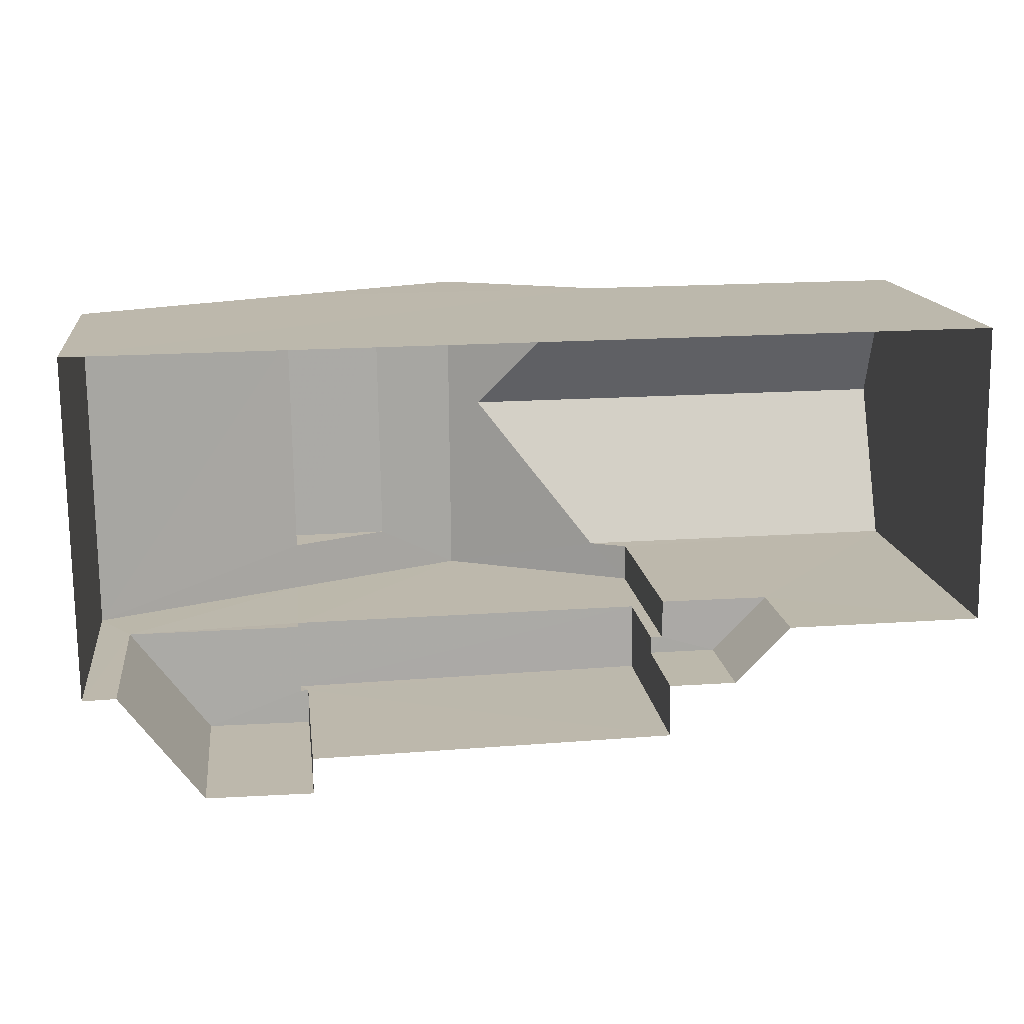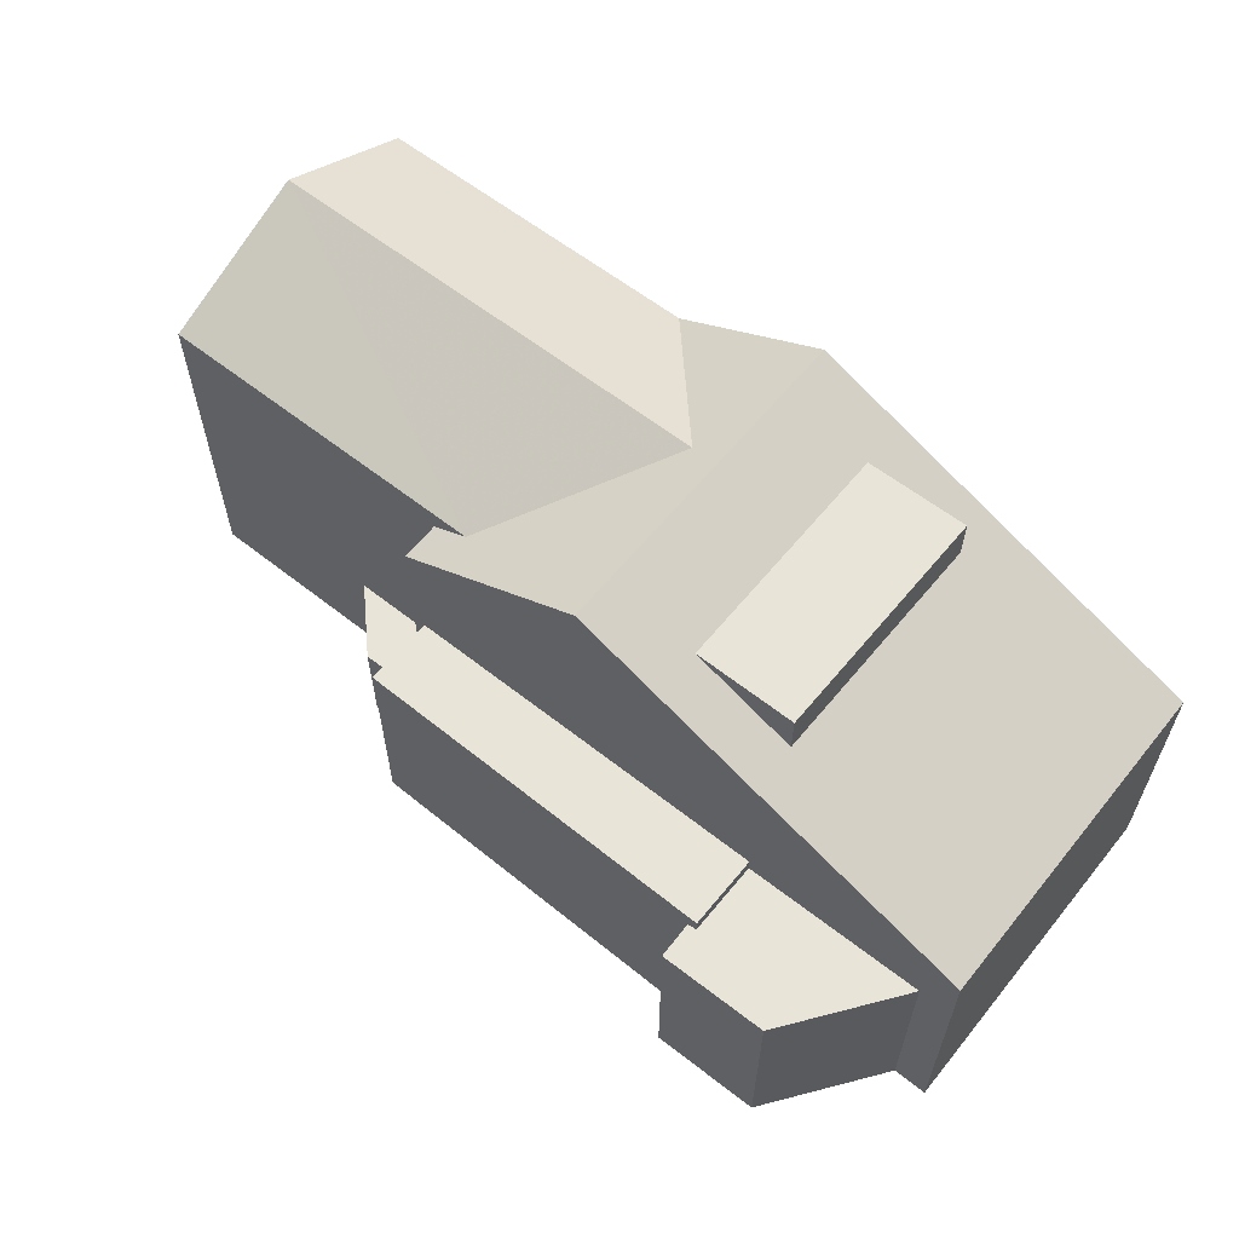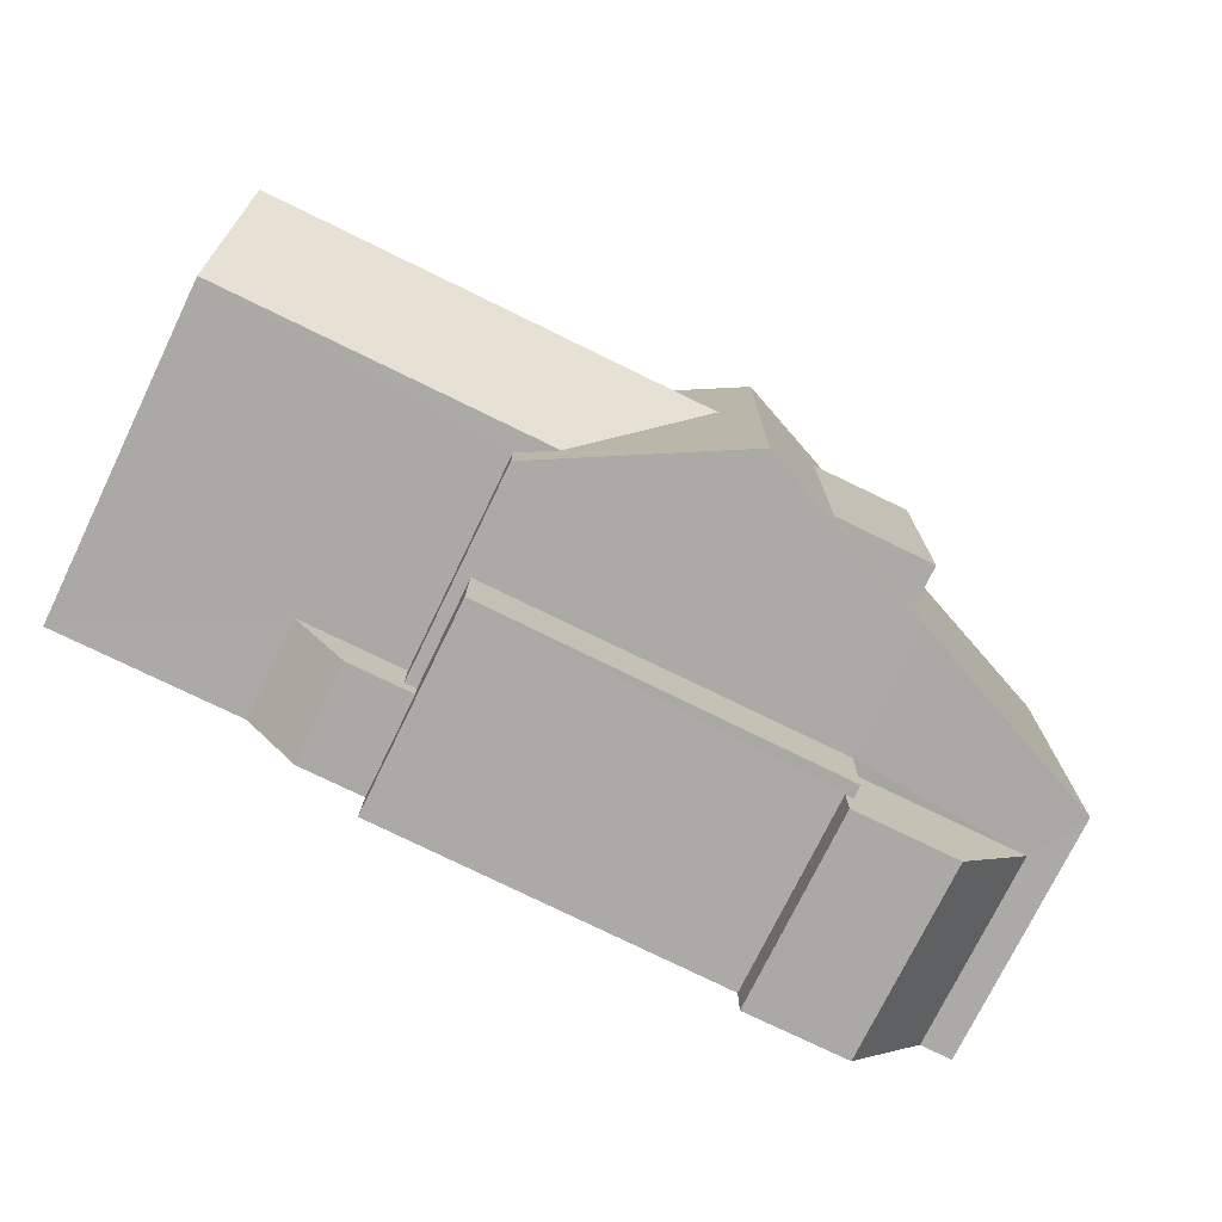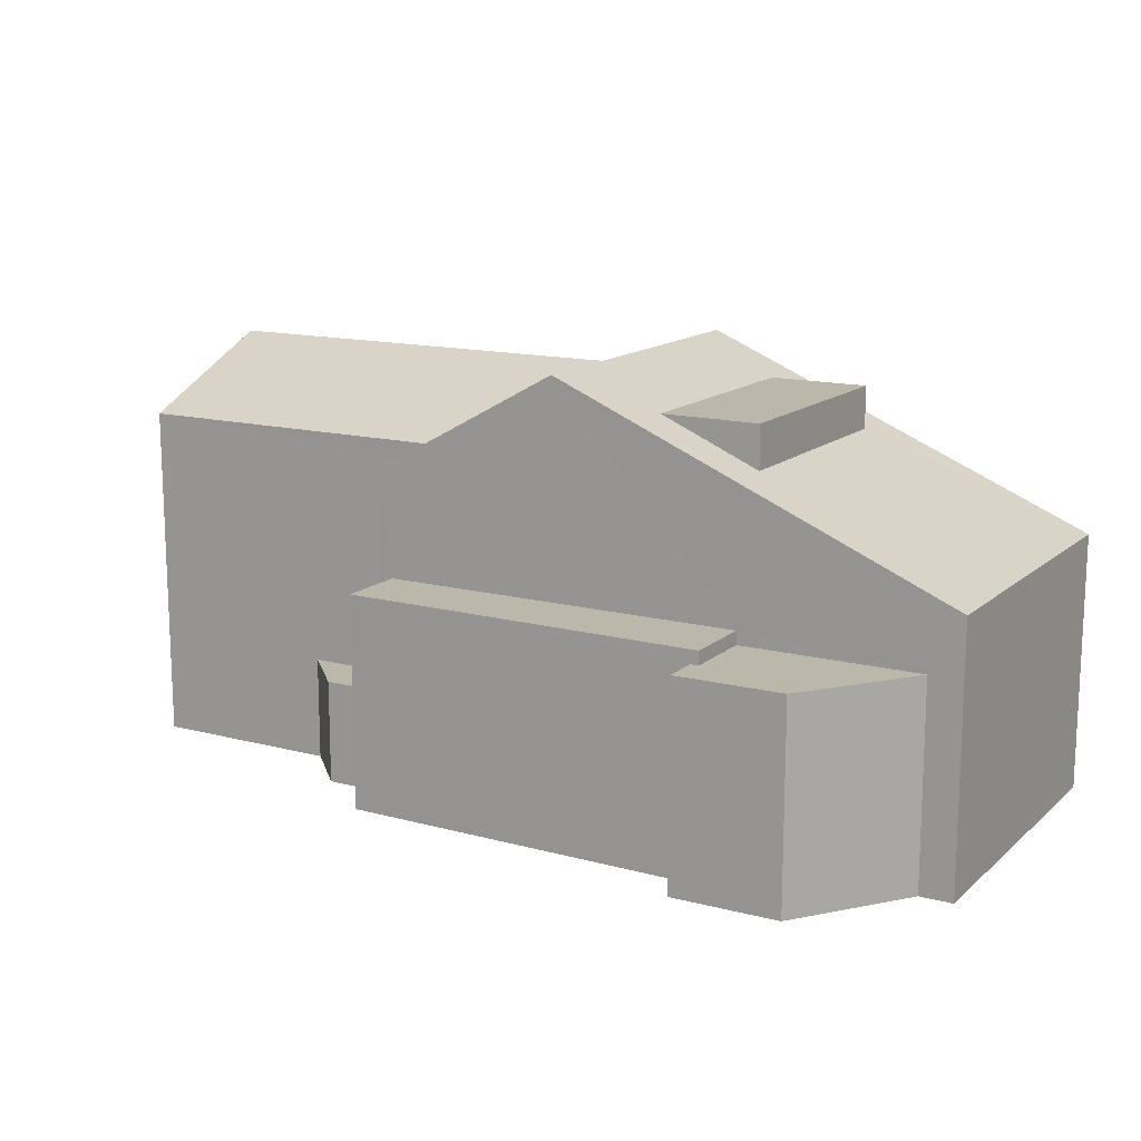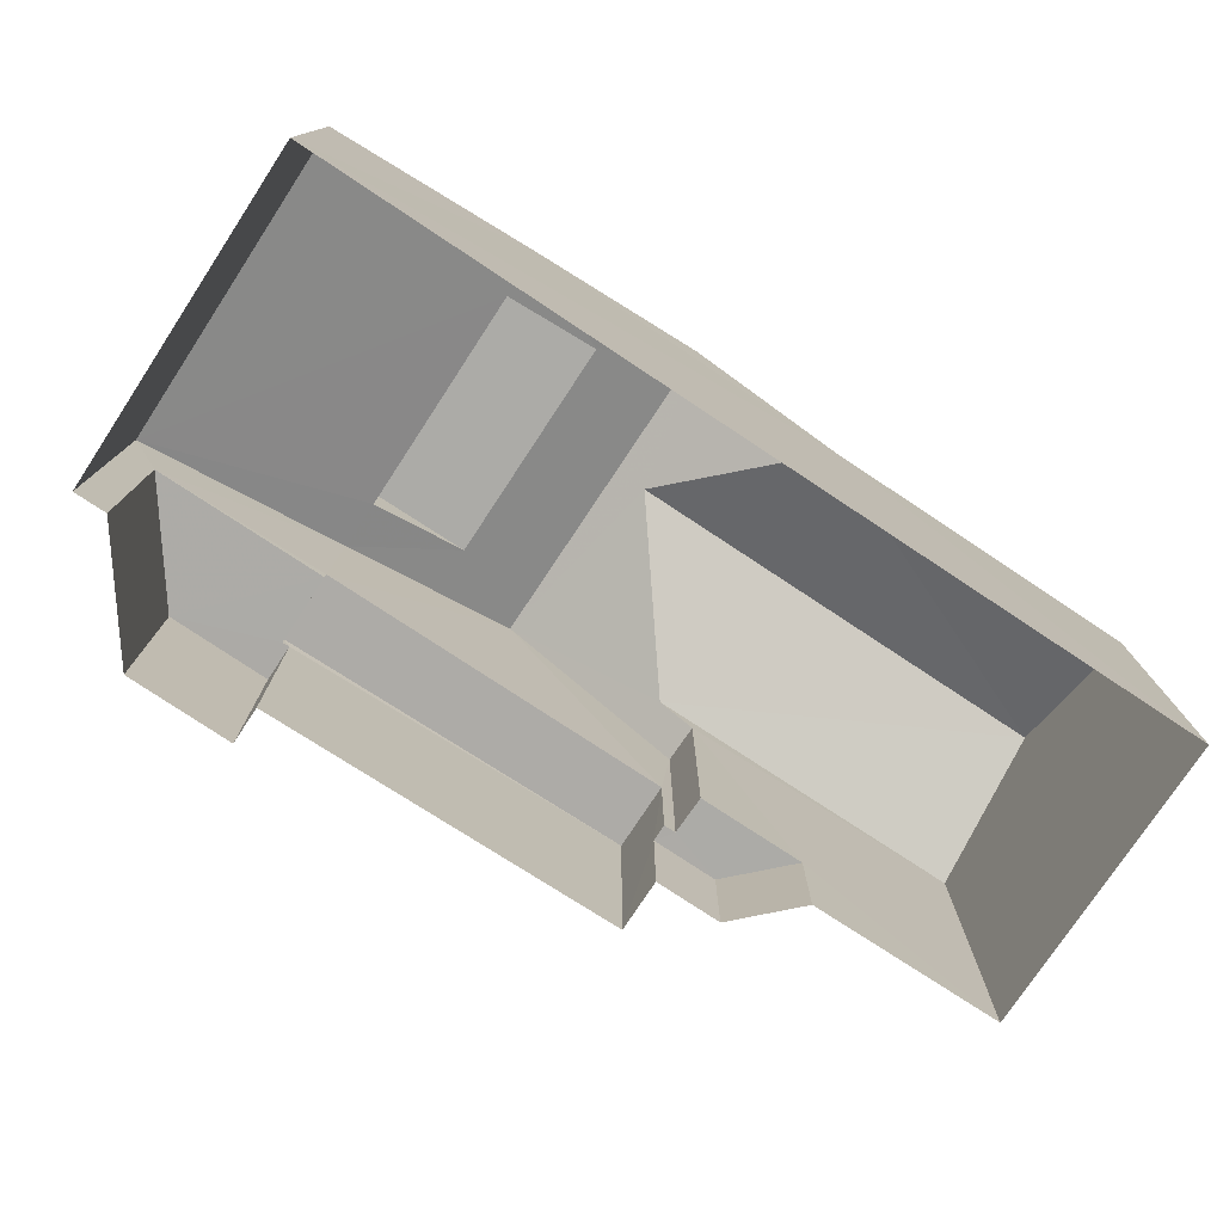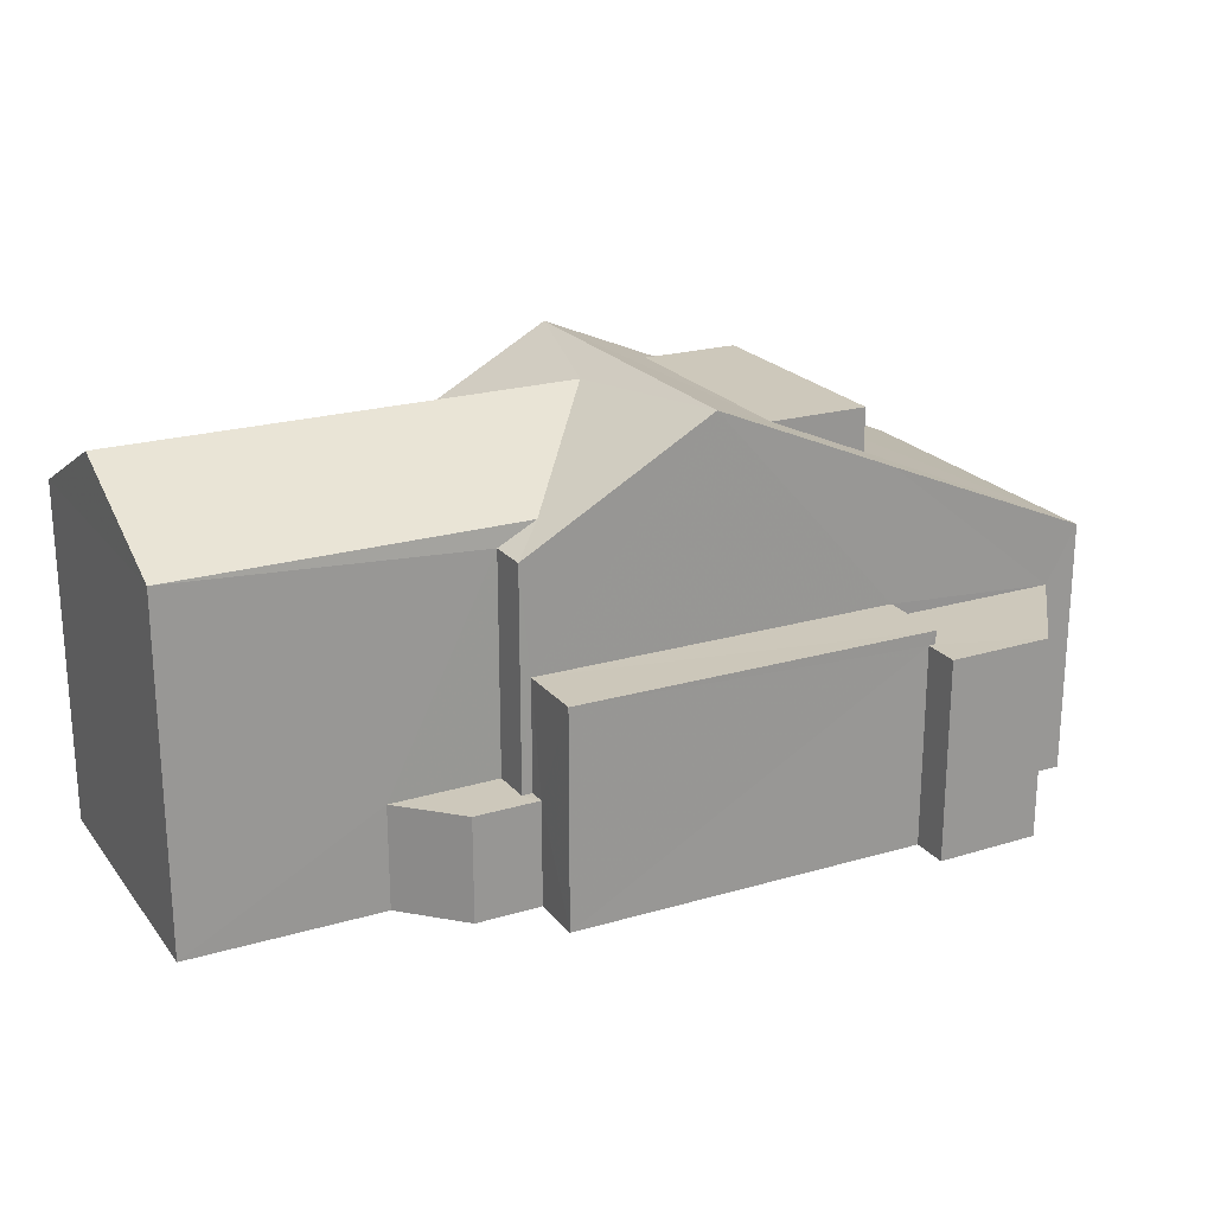
<metadata>
{"format":"obj","ext":"obj","renderer":"f3d","projection":"perspective","resolution":1024,"background":"white","views":[{"elev":14.7,"azim":172.8,"up":"+Y"},{"elev":60.2,"azim":38.3,"up":"+Z"},{"elev":-75.5,"azim":-25.9,"up":"+Y"},{"elev":14.2,"azim":29.5,"up":"+Z"},{"elev":-76.3,"azim":145.9,"up":"+Z"},{"elev":21.8,"azim":-28.1,"up":"+Z"}]}
</metadata>
<code>
v -2.257e+05 -1.271e+05 13.47
v -2.257e+05 -1.271e+05 13.47
v -2.257e+05 -1.271e+05 13.47
v -2.257e+05 -1.271e+05 13.47
v -2.257e+05 -1.271e+05 13.47
v -2.257e+05 -1.271e+05 13.47
v -2.257e+05 -1.271e+05 13.47
v -2.257e+05 -1.271e+05 13.47
v -2.257e+05 -1.271e+05 13.47
v -2.257e+05 -1.271e+05 13.47
v -2.257e+05 -1.271e+05 13.47
v -2.257e+05 -1.271e+05 13.47
v -2.257e+05 -1.271e+05 17.33
v -2.257e+05 -1.271e+05 17.33
v -2.257e+05 -1.271e+05 17.33
v -2.257e+05 -1.271e+05 17.33
v -2.257e+05 -1.271e+05 15.34
v -2.257e+05 -1.271e+05 15.34
v -2.257e+05 -1.271e+05 15.34
v -2.257e+05 -1.271e+05 15.34
v -2.257e+05 -1.271e+05 15.34
v -2.257e+05 -1.271e+05 15.34
v -2.257e+05 -1.271e+05 19.25
v -2.257e+05 -1.271e+05 19.25
v -2.257e+05 -1.271e+05 19.63
v -2.257e+05 -1.271e+05 19.63
v -2.257e+05 -1.271e+05 20.85
v -2.257e+05 -1.271e+05 21.17
v -2.257e+05 -1.271e+05 21.16
v -2.257e+05 -1.271e+05 20.52
v -2.257e+05 -1.271e+05 20.52
v -2.257e+05 -1.271e+05 20.52
v -2.257e+05 -1.271e+05 20.52
v -2.257e+05 -1.271e+05 19.63
v -2.257e+05 -1.271e+05 20.85
v -2.257e+05 -1.271e+05 19.63
v -2.257e+05 -1.271e+05 19.75
v -2.257e+05 -1.271e+05 18.1
v -2.257e+05 -1.271e+05 19.75
v -2.257e+05 -1.271e+05 19.75
v -2.257e+05 -1.271e+05 18.11
v -2.257e+05 -1.271e+05 19.75
v -2.257e+05 -1.271e+05 17.09
v -2.257e+05 -1.271e+05 17.09
v -2.257e+05 -1.271e+05 17.09
v -2.257e+05 -1.271e+05 17.09
v -2.257e+05 -1.271e+05 17.09
v -2.257e+05 -1.271e+05 17.09
f 1 2 3
f 4 3 5
f 6 4 7
f 8 9 10
f 8 2 9
f 11 5 8
f 12 7 5
f 3 2 8
f 5 3 8
f 7 4 5
f 13 14 15
f 16 13 15
f 17 18 19
f 20 17 21
f 18 22 19
f 21 17 19
f 23 24 25
f 26 27 28
f 27 25 29
f 27 29 28
f 25 24 29
f 30 31 32
f 30 33 31
f 26 34 35
f 27 26 35
f 25 35 36
f 25 27 35
f 29 37 33
f 28 29 33
f 37 38 39
f 40 38 41
f 30 42 28
f 40 41 42
f 33 37 39
f 30 28 33
f 40 39 38
f 30 40 42
f 43 44 45
f 44 46 45
f 45 46 47
f 46 48 47
f 18 24 23
f 18 17 24
f 4 6 34
f 34 36 35
f 34 6 36
f 5 11 21
f 11 14 21
f 21 13 20
f 21 14 13
f 48 2 1
f 38 48 1
f 20 13 17
f 17 13 24
f 13 29 24
f 37 29 16
f 38 37 48
f 48 16 47
f 16 29 13
f 16 48 37
f 33 39 31
f 7 12 19
f 22 7 19
f 5 19 12
f 5 21 19
f 11 43 14
f 14 43 15
f 11 8 43
f 15 43 45
f 40 30 32
f 40 32 31
f 39 40 31
f 34 26 4
f 26 28 42
f 26 3 4
f 42 41 3
f 26 42 3
f 45 16 15
f 45 47 16
f 6 22 36
f 36 23 25
f 6 7 22
f 23 22 18
f 36 22 23
f 46 10 9
f 46 44 10
f 8 10 44
f 43 8 44
f 38 1 3
f 41 38 3
f 48 46 9
f 2 48 9

</code>
